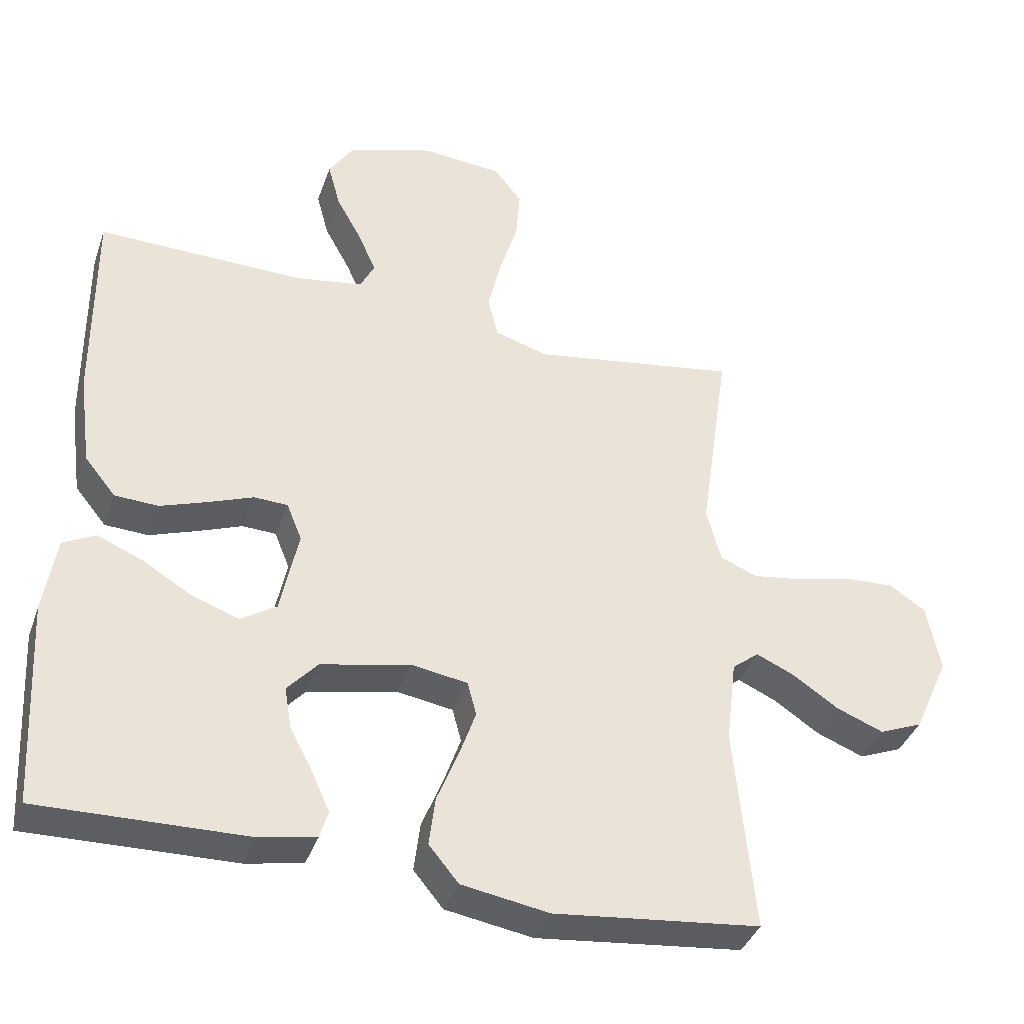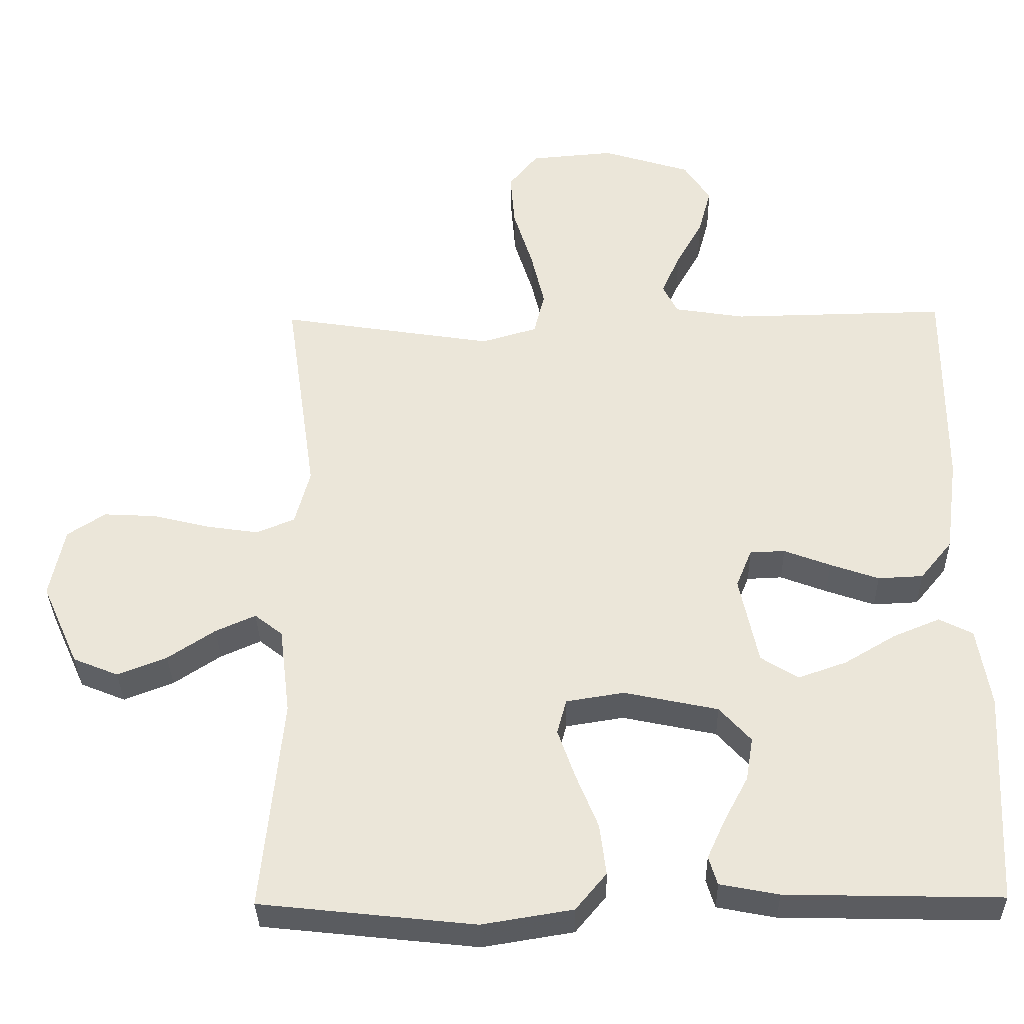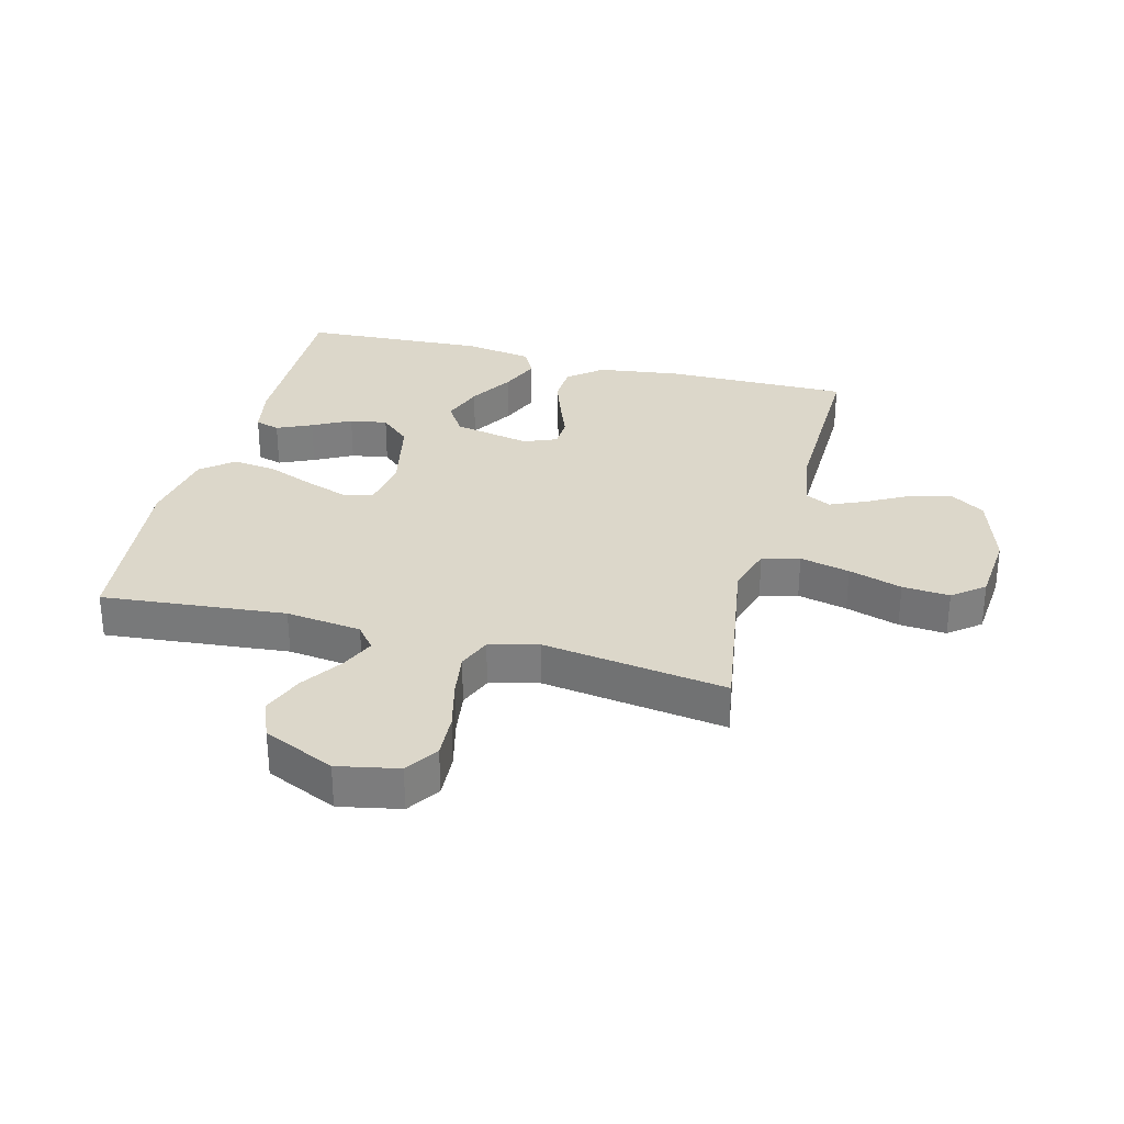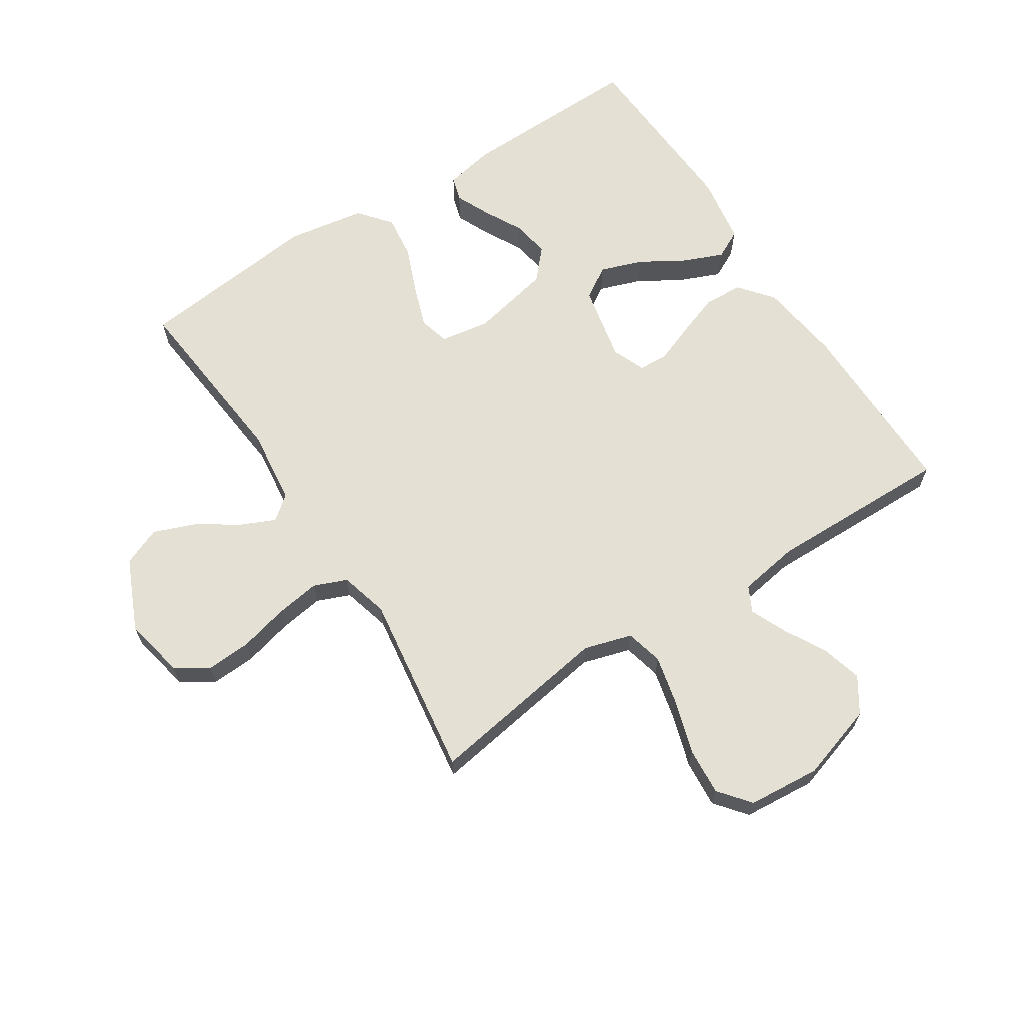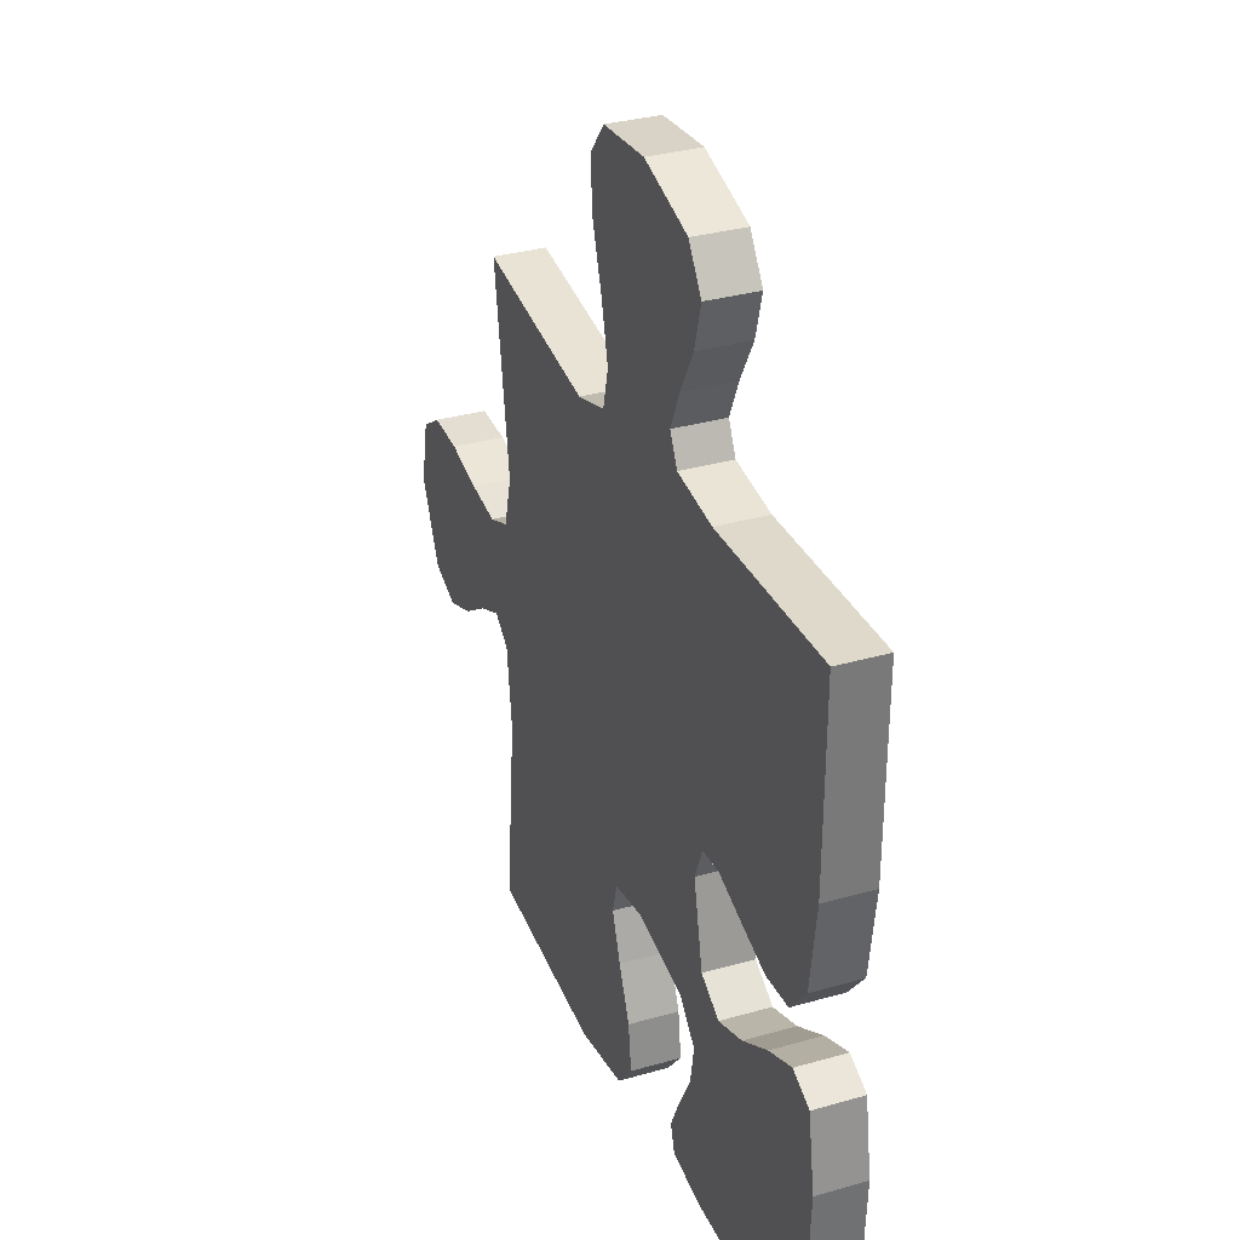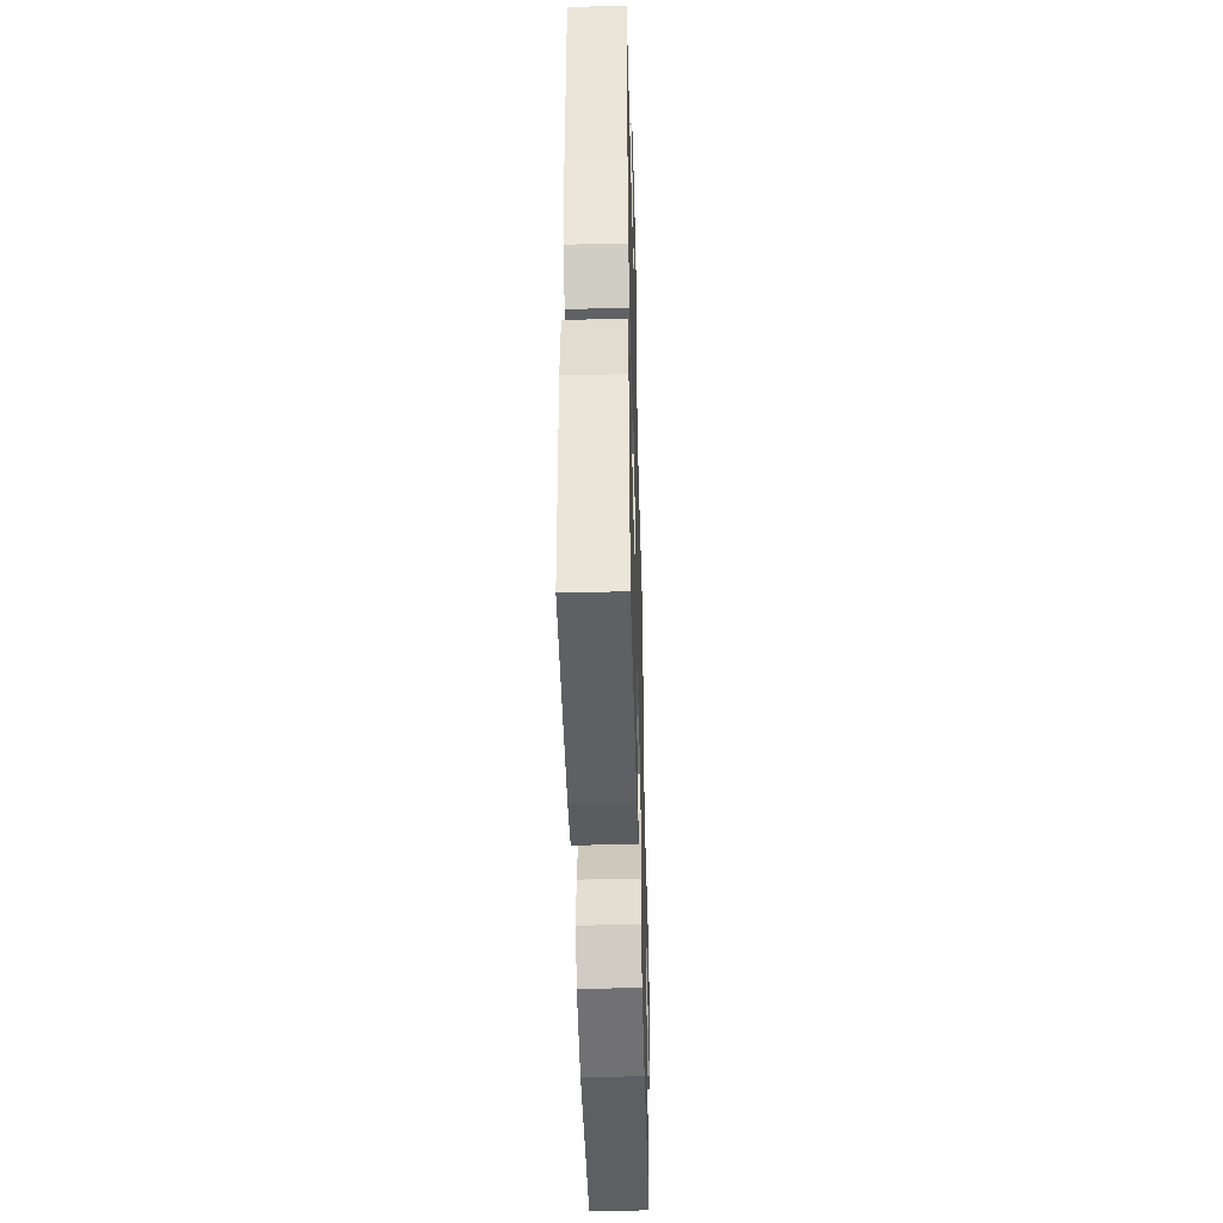
<metadata>
{"format":"obj","ext":"obj","renderer":"f3d","projection":"perspective","resolution":1024,"background":"white","views":[{"elev":-38.3,"azim":161.6,"up":"+Z"},{"elev":-34.7,"azim":1.1,"up":"+Z"},{"elev":30.8,"azim":-75.3,"up":"+Y"},{"elev":65.4,"azim":-32.9,"up":"+Y"},{"elev":32.7,"azim":68.4,"up":"+Z"},{"elev":-46.0,"azim":91.5,"up":"+Z"}]}
</metadata>
<code>
v -0.5 0.07 -0.5
v -0.471 0.07 -0.2
v -0.486 0.07 -0.077
v -0.525 0.07 -0.046
v -0.581 0.07 -0.071
v -0.647 0.07 -0.115
v -0.716 0.07 -0.142
v -0.779 0.07 -0.116
v -0.831 0.07 0
v -0.811 0.07 0.099
v -0.758 0.07 0.134
v -0.685 0.07 0.13
v -0.605 0.07 0.11
v -0.532 0.07 0.099
v -0.478 0.07 0.121
v -0.457 0.07 0.2
v -0.5 0.07 0.5
v -0.2 0.07 0.452
v -0.122 0.07 0.475
v -0.107 0.07 0.536
v -0.126 0.07 0.617
v -0.153 0.07 0.704
v -0.159 0.07 0.781
v -0.118 0.07 0.832
v 0 0.07 0.842
v 0.124 0.07 0.803
v 0.161 0.07 0.746
v 0.143 0.07 0.679
v 0.106 0.07 0.612
v 0.08 0.07 0.553
v 0.101 0.07 0.511
v 0.2 0.07 0.495
v 0.5 0.07 0.5
v 0.498 0.07 0.2
v 0.48 0.07 0.065
v 0.435 0.07 0.01
v 0.372 0.07 0.007
v 0.304 0.07 0.031
v 0.239 0.07 0.056
v 0.19 0.07 0.054
v 0.168 0.07 0
v 0.194 0.07 -0.125
v 0.246 0.07 -0.158
v 0.314 0.07 -0.134
v 0.386 0.07 -0.091
v 0.451 0.07 -0.064
v 0.498 0.07 -0.088
v 0.516 0.07 -0.2
v 0.5 0.07 -0.5
v 0.2 0.07 -0.493
v 0.118 0.07 -0.477
v 0.106 0.07 -0.437
v 0.132 0.07 -0.38
v 0.165 0.07 -0.318
v 0.175 0.07 -0.257
v 0.131 0.07 -0.208
v 0 0.07 -0.18
v -0.081 0.07 -0.193
v -0.094 0.07 -0.242
v -0.07 0.07 -0.311
v -0.039 0.07 -0.388
v -0.03 0.07 -0.46
v -0.073 0.07 -0.512
v -0.2 0.07 -0.533
v -0.5 0 -0.5
v -0.471 0 -0.2
v -0.486 0 -0.077
v -0.525 0 -0.046
v -0.581 0 -0.071
v -0.647 0 -0.115
v -0.716 0 -0.142
v -0.779 0 -0.116
v -0.831 0 0
v -0.811 0 0.099
v -0.758 0 0.134
v -0.685 0 0.13
v -0.605 0 0.11
v -0.532 0 0.099
v -0.478 0 0.121
v -0.457 0 0.2
v -0.5 0 0.5
v -0.2 0 0.452
v -0.122 0 0.475
v -0.107 0 0.536
v -0.126 0 0.617
v -0.153 0 0.704
v -0.159 0 0.781
v -0.118 0 0.832
v 0 0 0.842
v 0.124 0 0.803
v 0.161 0 0.746
v 0.143 0 0.679
v 0.106 0 0.612
v 0.08 0 0.553
v 0.101 0 0.511
v 0.2 0 0.495
v 0.5 0 0.5
v 0.498 0 0.2
v 0.48 0 0.065
v 0.435 0 0.01
v 0.372 0 0.007
v 0.304 0 0.031
v 0.239 0 0.056
v 0.19 0 0.054
v 0.168 0 0
v 0.194 0 -0.125
v 0.246 0 -0.158
v 0.314 0 -0.134
v 0.386 0 -0.091
v 0.451 0 -0.064
v 0.498 0 -0.088
v 0.516 0 -0.2
v 0.5 0 -0.5
v 0.2 0 -0.493
v 0.118 0 -0.477
v 0.106 0 -0.437
v 0.132 0 -0.38
v 0.165 0 -0.318
v 0.175 0 -0.257
v 0.131 0 -0.208
v 0 0 -0.18
v -0.081 0 -0.193
v -0.094 0 -0.242
v -0.07 0 -0.311
v -0.039 0 -0.388
v -0.03 0 -0.46
v -0.073 0 -0.512
v -0.2 0 -0.533
f 63 64 1 2
f 60 61 62 63
f 59 60 63 2
f 58 59 2 3
f 57 58 3 4
f 56 57 4
f 51 52 53 54
f 49 50 51 54
f 49 54 55
f 48 49 55 56
f 44 45 46 47
f 43 44 47 48
f 36 37 38 39
f 34 35 36 39
f 32 33 34 39
f 31 32 39 40
f 30 31 40 41
f 26 27 28 29
f 26 29 30
f 25 26 30
f 24 25 30 41
f 21 22 23 24
f 20 21 24 41
f 16 17 18
f 15 16 18 19
f 10 11 12 13
f 10 13 14
f 9 10 14
f 8 9 14
f 5 6 7 8
f 4 5 8 14
f 43 48 56 4
f 19 20 41 42
f 15 19 42
f 15 42 43
f 4 14 15 43
f 66 65 128 127
f 127 126 125 124
f 66 127 124 123
f 67 66 123 122
f 68 67 122 121
f 68 121 120
f 118 117 116 115
f 118 115 114 113
f 119 118 113
f 120 119 113 112
f 111 110 109 108
f 112 111 108 107
f 103 102 101 100
f 103 100 99 98
f 103 98 97 96
f 104 103 96 95
f 105 104 95 94
f 93 92 91 90
f 94 93 90
f 94 90 89
f 105 94 89 88
f 88 87 86 85
f 105 88 85 84
f 82 81 80
f 83 82 80 79
f 77 76 75 74
f 78 77 74
f 78 74 73
f 78 73 72
f 72 71 70 69
f 78 72 69 68
f 68 120 112 107
f 106 105 84 83
f 106 83 79
f 107 106 79
f 107 79 78 68
f 1 65 66 2
f 2 66 67 3
f 3 67 68 4
f 4 68 69 5
f 5 69 70 6
f 6 70 71 7
f 7 71 72 8
f 8 72 73 9
f 9 73 74 10
f 10 74 75 11
f 11 75 76 12
f 12 76 77 13
f 13 77 78 14
f 14 78 79 15
f 15 79 80 16
f 16 80 81 17
f 17 81 82 18
f 18 82 83 19
f 19 83 84 20
f 20 84 85 21
f 21 85 86 22
f 22 86 87 23
f 23 87 88 24
f 24 88 89 25
f 25 89 90 26
f 26 90 91 27
f 27 91 92 28
f 28 92 93 29
f 29 93 94 30
f 30 94 95 31
f 31 95 96 32
f 32 96 97 33
f 33 97 98 34
f 34 98 99 35
f 35 99 100 36
f 36 100 101 37
f 37 101 102 38
f 38 102 103 39
f 39 103 104 40
f 40 104 105 41
f 41 105 106 42
f 42 106 107 43
f 43 107 108 44
f 44 108 109 45
f 45 109 110 46
f 46 110 111 47
f 47 111 112 48
f 48 112 113 49
f 49 113 114 50
f 50 114 115 51
f 51 115 116 52
f 52 116 117 53
f 53 117 118 54
f 54 118 119 55
f 55 119 120 56
f 56 120 121 57
f 57 121 122 58
f 58 122 123 59
f 59 123 124 60
f 60 124 125 61
f 61 125 126 62
f 62 126 127 63
f 63 127 128 64
f 64 128 65 1

</code>
